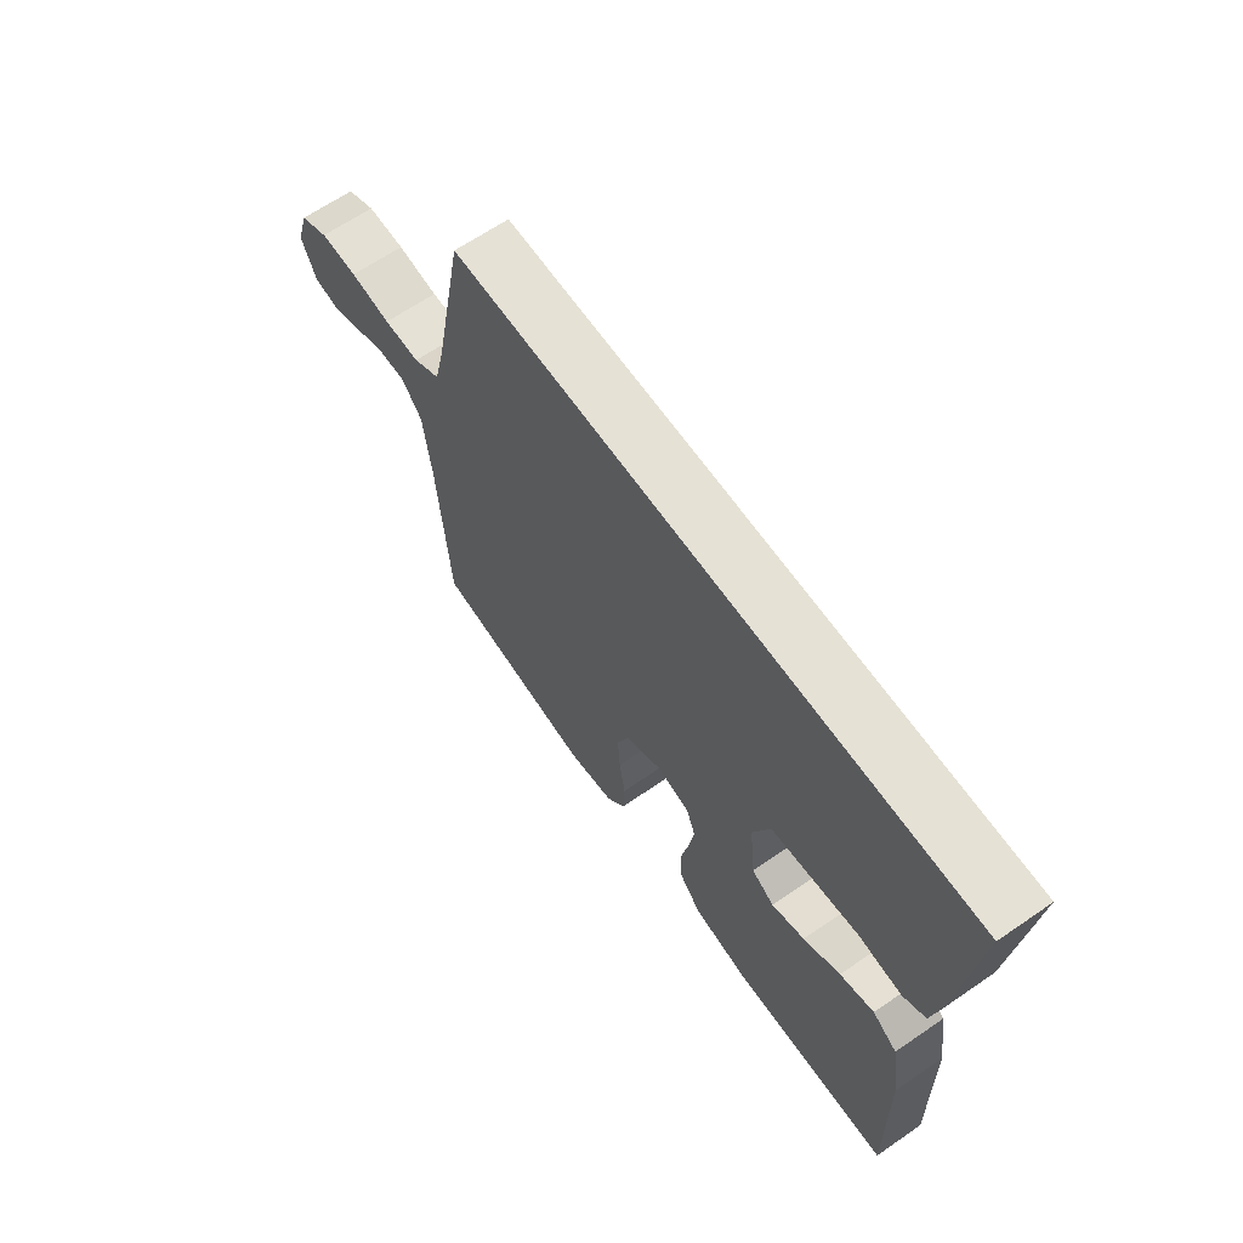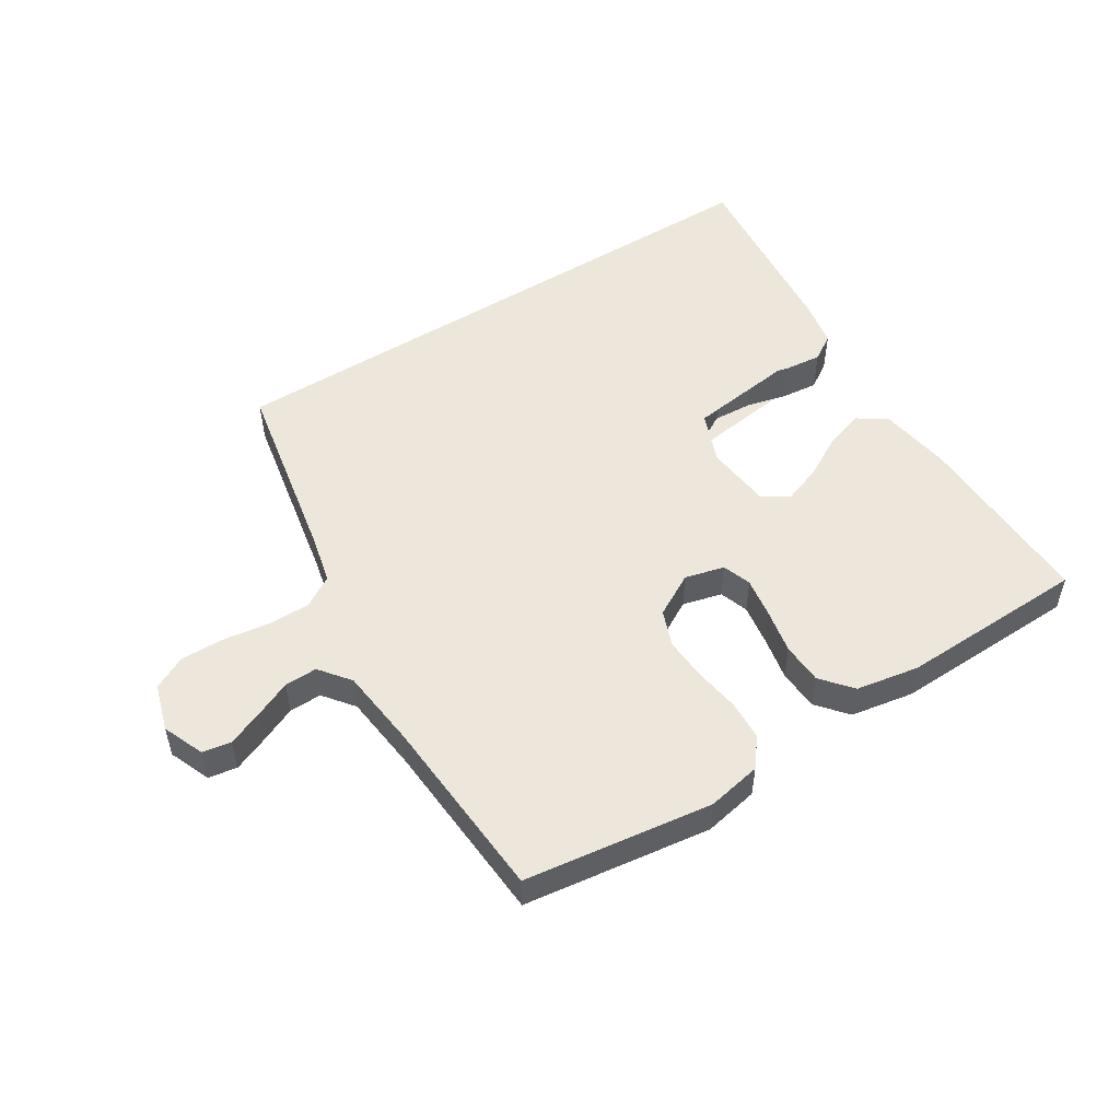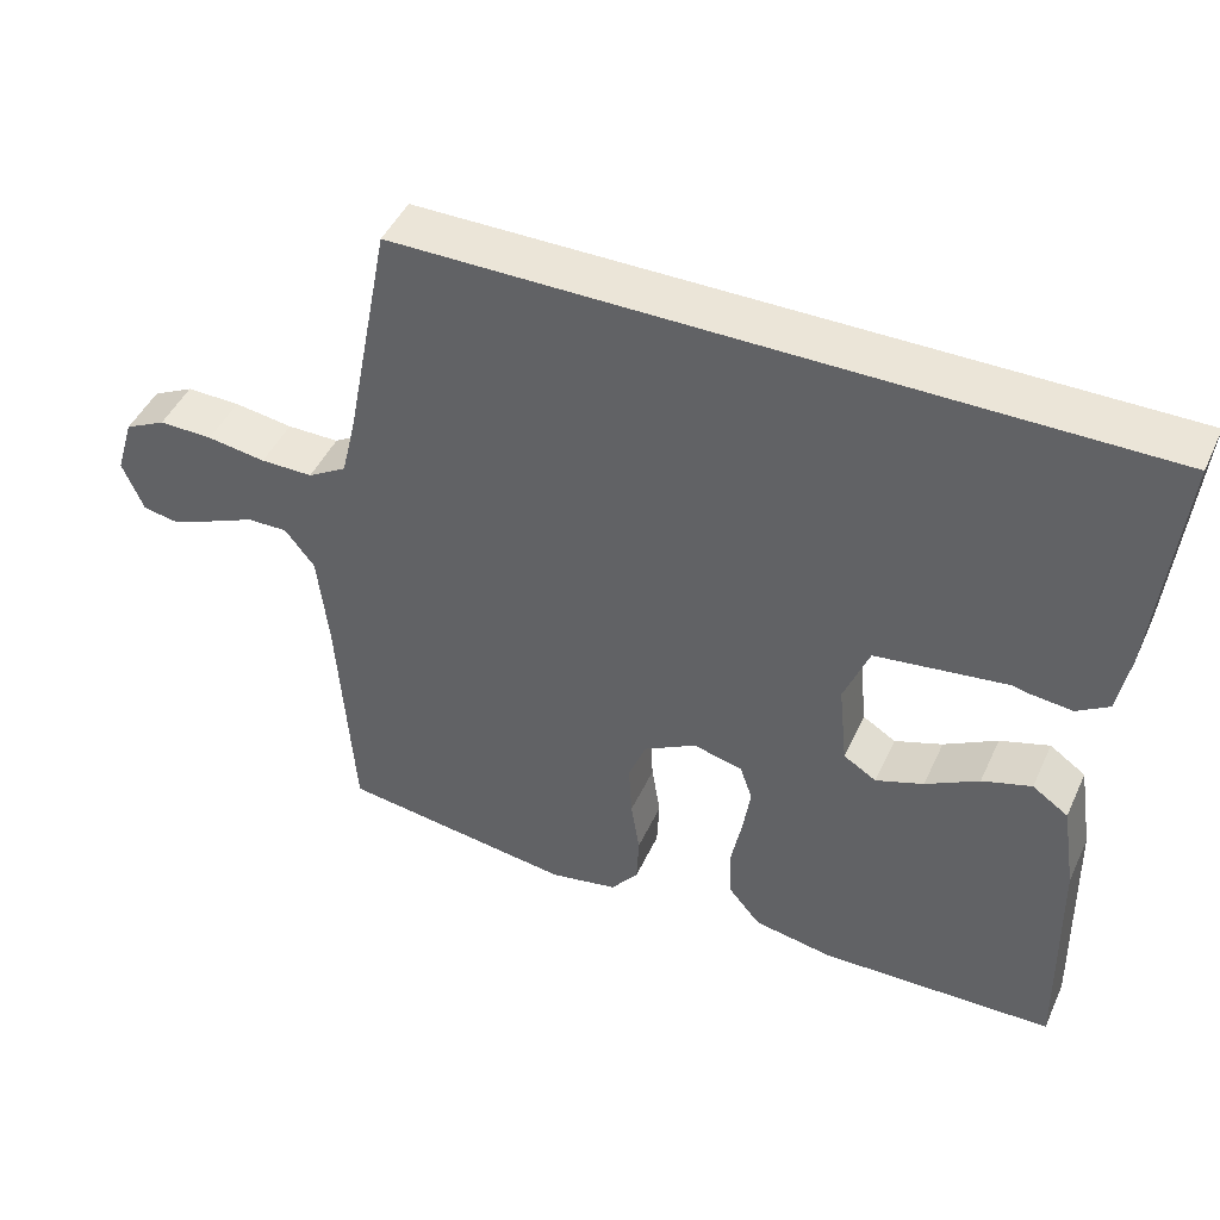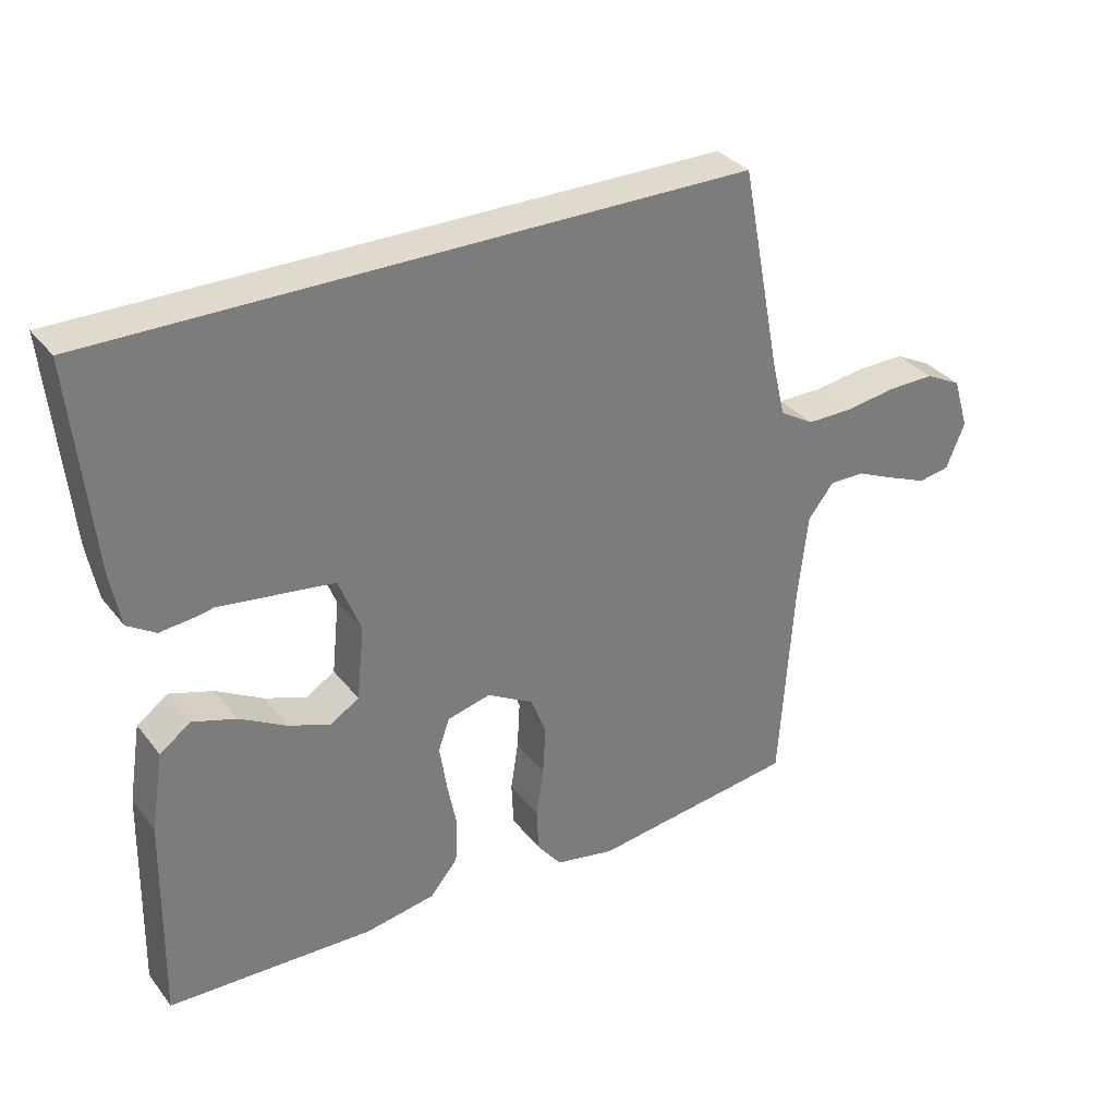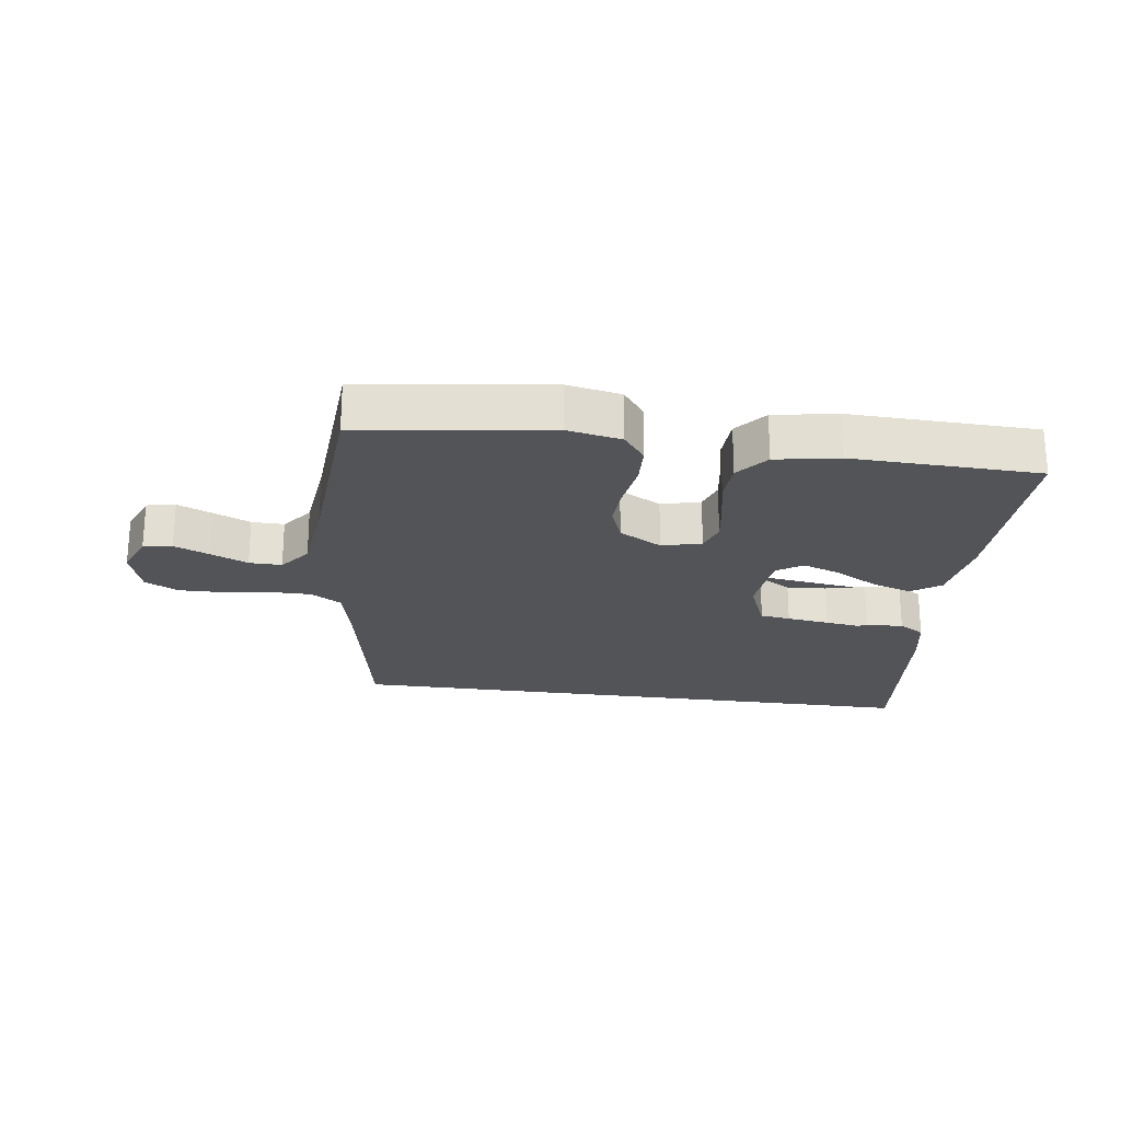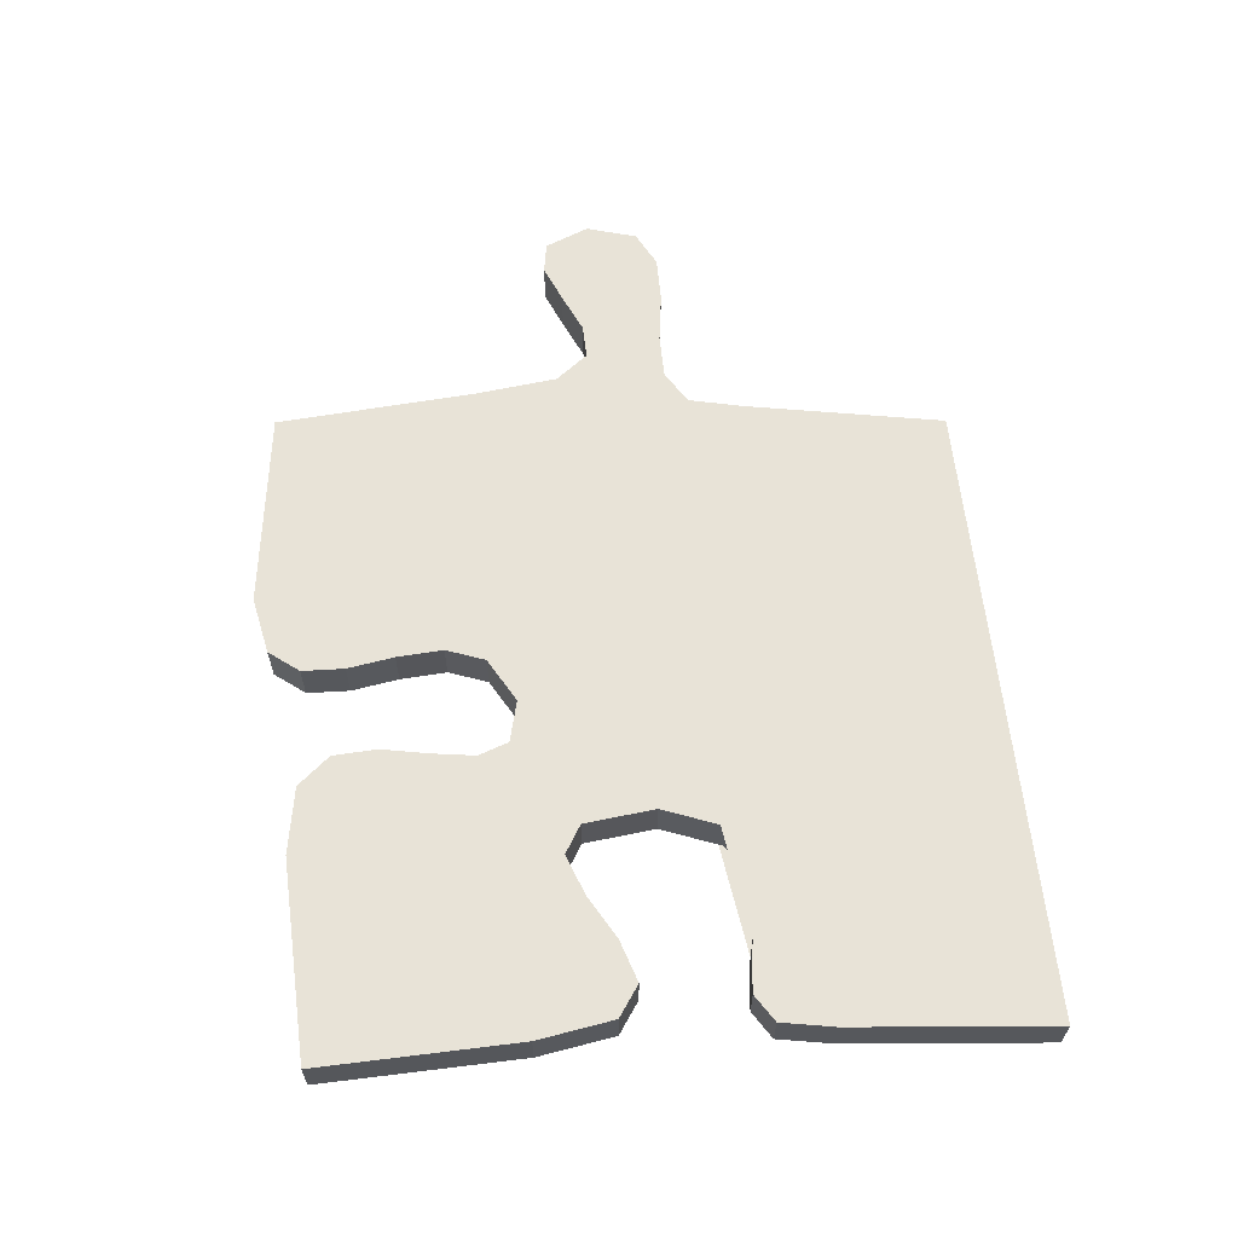
<metadata>
{"format":"obj","ext":"obj","renderer":"f3d","projection":"perspective","resolution":1024,"background":"white","views":[{"elev":65.1,"azim":-124.7,"up":"+Z"},{"elev":51.8,"azim":147.7,"up":"+Y"},{"elev":45.9,"azim":-156.2,"up":"+Z"},{"elev":33.1,"azim":-31.8,"up":"+Z"},{"elev":-23.5,"azim":172.2,"up":"+Y"},{"elev":61.8,"azim":-96.0,"up":"+Y"}]}
</metadata>
<code>
v 0.398 0.07 0.5
v 0.456 0.07 0.2
v 0.475 0.07 0.12
v 0.525 0.07 0.09
v 0.592 0.07 0.09
v 0.667 0.07 0.101
v 0.736 0.07 0.102
v 0.789 0.07 0.075
v 0.812 0.07 0
v 0.785 0.07 -0.066
v 0.739 0.07 -0.074
v 0.683 0.07 -0.051
v 0.624 0.07 -0.025
v 0.572 0.07 -0.024
v 0.534 0.07 -0.073
v 0.52 0.07 -0.2
v 0.5 0.07 -0.5
v 0.2 0.07 -0.541
v 0.113 0.07 -0.524
v 0.078 0.07 -0.479
v 0.075 0.07 -0.415
v 0.086 0.07 -0.344
v 0.09 0.07 -0.274
v 0.068 0.07 -0.216
v 0 0.07 -0.178
v -0.063 0.07 -0.194
v -0.079 0.07 -0.24
v -0.069 0.07 -0.305
v -0.055 0.07 -0.376
v -0.058 0.07 -0.442
v -0.099 0.07 -0.491
v -0.2 0.07 -0.509
v -0.5 0.07 -0.5
v -0.494 0.07 -0.2
v -0.476 0.07 -0.085
v -0.43 0.07 -0.053
v -0.367 0.07 -0.073
v -0.299 0.07 -0.111
v -0.238 0.07 -0.133
v -0.196 0.07 -0.107
v -0.185 0.07 0
v -0.22 0.07 0.089
v -0.274 0.07 0.12
v -0.338 0.07 0.116
v -0.403 0.07 0.1
v -0.461 0.07 0.094
v -0.502 0.07 0.12
v -0.517 0.07 0.2
v -0.547 0.07 0.5
v 0.398 0 0.5
v 0.456 0 0.2
v 0.475 0 0.12
v 0.525 0 0.09
v 0.592 0 0.09
v 0.667 0 0.101
v 0.736 0 0.102
v 0.789 0 0.075
v 0.812 0 0
v 0.785 0 -0.066
v 0.739 0 -0.074
v 0.683 0 -0.051
v 0.624 0 -0.025
v 0.572 0 -0.024
v 0.534 0 -0.073
v 0.52 0 -0.2
v 0.5 0 -0.5
v 0.2 0 -0.541
v 0.113 0 -0.524
v 0.078 0 -0.479
v 0.075 0 -0.415
v 0.086 0 -0.344
v 0.09 0 -0.274
v 0.068 0 -0.216
v 0 0 -0.178
v -0.063 0 -0.194
v -0.079 0 -0.24
v -0.069 0 -0.305
v -0.055 0 -0.376
v -0.058 0 -0.442
v -0.099 0 -0.491
v -0.2 0 -0.509
v -0.5 0 -0.5
v -0.494 0 -0.2
v -0.476 0 -0.085
v -0.43 0 -0.053
v -0.367 0 -0.073
v -0.299 0 -0.111
v -0.238 0 -0.133
v -0.196 0 -0.107
v -0.185 0 0
v -0.22 0 0.089
v -0.274 0 0.12
v -0.338 0 0.116
v -0.403 0 0.1
v -0.461 0 0.094
v -0.502 0 0.12
v -0.517 0 0.2
v -0.547 0 0.5
f 48 49 1 2
f 47 48 2 3
f 44 45 46 47
f 43 44 47
f 35 36 37 38
f 35 38 39
f 34 35 39
f 33 34 39
f 32 33 39 40
f 28 29 30 31
f 27 28 31 32
f 26 27 32 40
f 19 20 21 22
f 19 22 23
f 16 17 18 19
f 15 16 19 23
f 14 15 23 24
f 10 11 12 13
f 8 9 10 13
f 8 13 14
f 5 6 7 8
f 4 5 8 14
f 47 3 4
f 25 26 40 41
f 25 41 42
f 24 25 42
f 14 24 42
f 47 4 14
f 14 42 43
f 47 43 14
f 51 50 98 97
f 52 51 97 96
f 96 95 94 93
f 96 93 92
f 87 86 85 84
f 88 87 84
f 88 84 83
f 88 83 82
f 89 88 82 81
f 80 79 78 77
f 81 80 77 76
f 89 81 76 75
f 71 70 69 68
f 72 71 68
f 68 67 66 65
f 72 68 65 64
f 73 72 64 63
f 62 61 60 59
f 62 59 58 57
f 63 62 57
f 57 56 55 54
f 63 57 54 53
f 53 52 96
f 90 89 75 74
f 91 90 74
f 91 74 73
f 91 73 63
f 63 53 96
f 92 91 63
f 63 92 96
f 1 50 51 2
f 2 51 52 3
f 3 52 53 4
f 4 53 54 5
f 5 54 55 6
f 6 55 56 7
f 7 56 57 8
f 8 57 58 9
f 9 58 59 10
f 10 59 60 11
f 11 60 61 12
f 12 61 62 13
f 13 62 63 14
f 14 63 64 15
f 15 64 65 16
f 16 65 66 17
f 17 66 67 18
f 18 67 68 19
f 19 68 69 20
f 20 69 70 21
f 21 70 71 22
f 22 71 72 23
f 23 72 73 24
f 24 73 74 25
f 25 74 75 26
f 26 75 76 27
f 27 76 77 28
f 28 77 78 29
f 29 78 79 30
f 30 79 80 31
f 31 80 81 32
f 32 81 82 33
f 33 82 83 34
f 34 83 84 35
f 35 84 85 36
f 36 85 86 37
f 37 86 87 38
f 38 87 88 39
f 39 88 89 40
f 40 89 90 41
f 41 90 91 42
f 42 91 92 43
f 43 92 93 44
f 44 93 94 45
f 45 94 95 46
f 46 95 96 47
f 47 96 97 48
f 48 97 98 49
f 49 98 50 1

</code>
